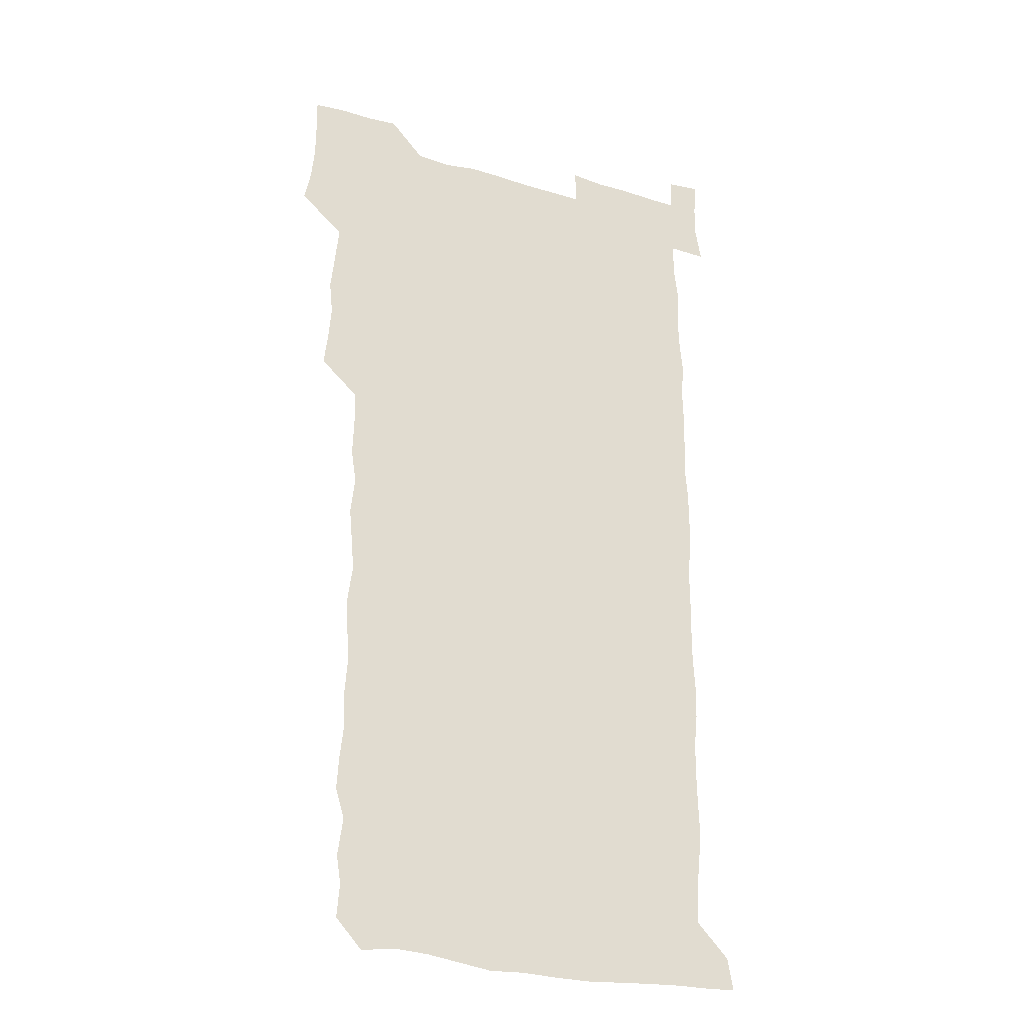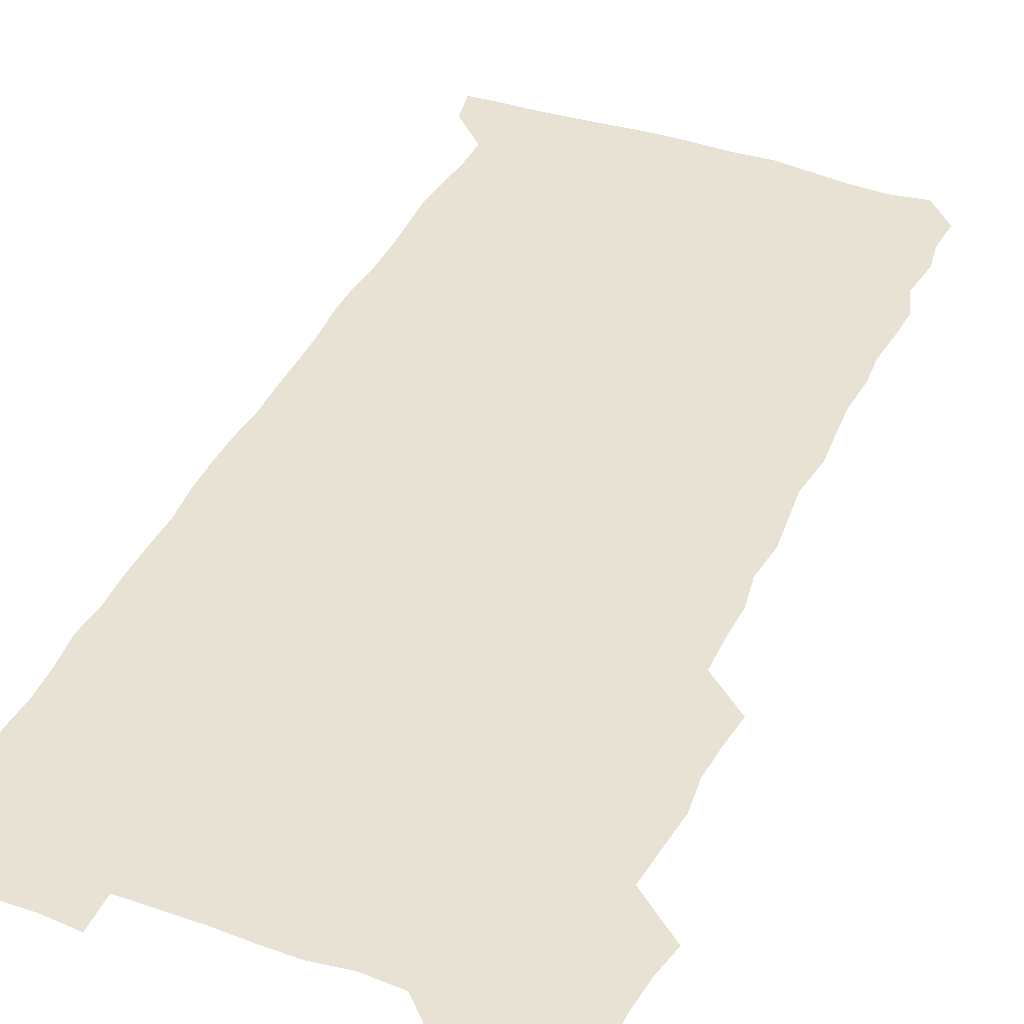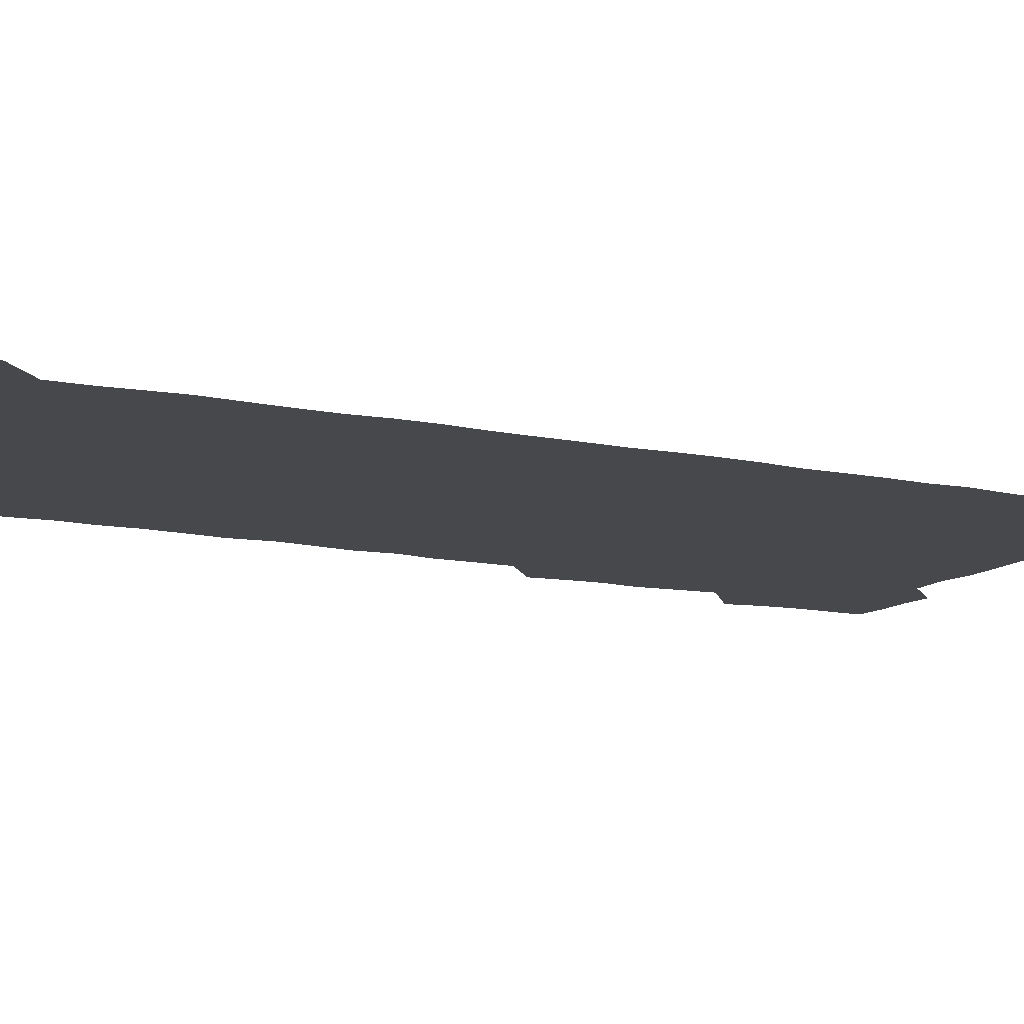
<metadata>
{"format":"obj","ext":"obj","renderer":"f3d","projection":"perspective","resolution":1024,"background":"white","views":[{"elev":-26.4,"azim":-25.1,"up":"+Y"},{"elev":39.8,"azim":-157.0,"up":"+Z"},{"elev":-11.5,"azim":61.7,"up":"+Z"}]}
</metadata>
<code>
v 461.6 527.6 0
v 464.5 540.8 0
v 466.1 555.7 0
v 466.3 570.8 0
v 466.1 586 0
v 476.1 434.4 0
v 477.9 448.7 0
v 479.2 464 0
v 477.7 478.7 0
v 479.4 494.3 0
v 481.3 511.1 0
v 481.8 525.8 0
v 479.3 540.7 0
v 483.5 554.6 0
v 481.9 569.9 0
v 480.4 587.1 0
v 494 161.3 0
v 495.2 176.3 0
v 493.3 188.8 0
v 495.6 205.7 0
v 491.6 218.9 0
v 492.5 233.2 0
v 494.2 248.5 0
v 493.5 262.9 0
v 494.8 279.5 0
v 494 295.3 0
v 493.1 309.7 0
v 495.5 327.2 0
v 494.3 342.2 0
v 493 356.6 0
v 495 373 0
v 492.7 388 0
v 493.4 403.7 0
v 493.3 419.4 0
v 496.1 435.9 0
v 495.7 450.6 0
v 496.9 465.6 0
v 496.5 480.5 0
v 495.8 495.4 0
v 497.3 510.8 0
v 497 525.7 0
v 497.7 540.3 0
v 497 555.4 0
v 496.1 570.6 0
v 495.1 586.8 0
v 505.9 148.4 0
v 511.2 166.1 0
v 513.9 181.7 0
v 511.4 195 0
v 512.4 210 0
v 512.1 224.9 0
v 513.8 240.9 0
v 514 255.9 0
v 513.4 270.7 0
v 512.3 284.9 0
v 512.2 299.8 0
v 509.9 313.9 0
v 511 329.5 0
v 511.6 345.1 0
v 511.2 360.2 0
v 511.6 375.5 0
v 512.6 391.2 0
v 512.8 406.1 0
v 510.1 420.7 0
v 511.3 436.1 0
v 512.3 451.4 0
v 512 466 0
v 510.2 480.8 0
v 511.9 495.8 0
v 512 510.8 0
v 512.6 525.5 0
v 512.2 540.3 0
v 511.4 555.4 0
v 510.4 570.4 0
v 508.7 587.8 0
v 521.6 150.7 0
v 525.6 166.4 0
v 528.6 183.5 0
v 526.7 196.3 0
v 527.9 212.1 0
v 528.4 227.4 0
v 528.3 242.1 0
v 528.4 257.1 0
v 528.3 271.9 0
v 527.8 286.6 0
v 527.5 301.4 0
v 527.5 316.6 0
v 527.8 331.7 0
v 527.6 346.6 0
v 527.1 361.4 0
v 527.1 376.4 0
v 527.2 391.5 0
v 527 406.4 0
v 526.5 421.4 0
v 526.7 436.5 0
v 526 451.2 0
v 526.2 466.1 0
v 528.3 481.5 0
v 527.2 496.1 0
v 527.1 510.8 0
v 527 525.5 0
v 527.4 539.9 0
v 526.5 554.9 0
v 523.9 571.9 0
v 537 149.8 0
v 540.9 167.2 0
v 542.2 183 0
v 543.8 199.6 0
v 543.4 213.7 0
v 543.3 228.3 0
v 543.1 242.9 0
v 542.7 257.3 0
v 542.4 272 0
v 542.5 287.1 0
v 542.2 301.9 0
v 542.7 317.4 0
v 542.1 331.7 0
v 542 346.7 0
v 541.8 361.4 0
v 542.4 377.1 0
v 541.6 391.4 0
v 542.8 407.3 0
v 542.1 421.8 0
v 542.3 436.8 0
v 542.5 451.7 0
v 542.4 466.5 0
v 542.1 481.3 0
v 541.9 496 0
v 542 510.7 0
v 541.6 525.4 0
v 542.8 539.4 0
v 541.1 555.6 0
v 540.1 570.9 0
v 552.5 147.7 0
v 555.2 165 0
v 557 183.9 0
v 558 200.1 0
v 557.7 213.5 0
v 557.9 228.7 0
v 557.3 242.7 0
v 557.4 257.7 0
v 557.2 272.4 0
v 556.8 286.9 0
v 557.1 302.5 0
v 556.6 316.7 0
v 556.8 331.9 0
v 556.8 346.8 0
v 556 360.7 0
v 556.7 376.8 0
v 556.5 391.6 0
v 557 407 0
v 556.8 421.7 0
v 556.5 436.4 0
v 556.9 451.6 0
v 556.8 466.3 0
v 556.7 481.2 0
v 556.6 496 0
v 556.7 510.7 0
v 556.6 525.4 0
v 557.1 539.4 0
v 556.4 554.5 0
v 554.6 572.9 0
v 567 145.7 0
v 571 167.7 0
v 571.4 182.4 0
v 571.7 198.7 0
v 572.5 215.5 0
v 572.4 228.9 0
v 571.8 242.7 0
v 571.8 257.4 0
v 571.8 272.5 0
v 571.7 287.4 0
v 571.6 302.3 0
v 571.8 317.6 0
v 571.6 332.1 0
v 570.7 346.2 0
v 571.9 362.6 0
v 571.9 377.6 0
v 571.7 392 0
v 571.7 406.9 0
v 571.5 421.7 0
v 571.5 436.6 0
v 571.8 451.7 0
v 571.3 466.4 0
v 571.4 481.2 0
v 571.7 496.1 0
v 571.5 510.8 0
v 571.5 525.4 0
v 571.4 540.1 0
v 571.1 555.3 0
v 569.8 572.7 0
v 583.3 146.4 0
v 585.7 167.9 0
v 586.4 183.2 0
v 586.4 198.8 0
v 586.4 213.4 0
v 586.5 228.9 0
v 586.4 242.8 0
v 586.3 256.9 0
v 586.6 273.3 0
v 586.2 287 0
v 586.3 302.6 0
v 586.3 317.1 0
v 586.5 332.7 0
v 586.2 347.1 0
v 586.3 362.2 0
v 586.2 376.6 0
v 586.4 392 0
v 586.2 406.7 0
v 586.2 421.7 0
v 586.1 436.3 0
v 586.1 451.6 0
v 586.3 466.4 0
v 586.2 481.2 0
v 586.2 496 0
v 586.3 510.8 0
v 586.3 525.4 0
v 586.3 540 0
v 586 555.3 0
v 585.3 571.9 0
v 599.7 145.9 0
v 600.4 166.6 0
v 601 184.3 0
v 601.1 198.4 0
v 600.8 212.9 0
v 600.4 229.3 0
v 601.2 241.7 0
v 601 256.6 0
v 600.9 273 0
v 600.9 287.3 0
v 600.9 301.9 0
v 600.8 316.7 0
v 600.8 333.3 0
v 600.8 346.9 0
v 601 362.7 0
v 600.9 377.3 0
v 601 391.8 0
v 600.9 406.8 0
v 600.9 421.5 0
v 600.8 436.3 0
v 600.9 451.7 0
v 600.9 466.4 0
v 600.9 481.2 0
v 600.9 496 0
v 601 510.8 0
v 601.1 525.3 0
v 601.1 539.5 0
v 600.9 556.2 0
v 600.7 571.8 0
v 615.7 145.8 0
v 615.7 164.7 0
v 615.3 183.4 0
v 615.6 199.2 0
v 615.6 212.7 0
v 615.3 227.7 0
v 615.5 243.4 0
v 615.5 256.7 0
v 615.3 273.4 0
v 615.4 287.6 0
v 615.6 301.8 0
v 615.5 317.2 0
v 615.4 332.4 0
v 615.4 348 0
v 615.5 362.3 0
v 615.8 376.7 0
v 615.5 392.1 0
v 615.6 406.7 0
v 615.6 421.5 0
v 615.4 436.8 0
v 615.6 451.5 0
v 615.6 466.4 0
v 615.6 481.1 0
v 616 496.1 0
v 615.7 511 0
v 615.8 525.7 0
v 615.7 540.2 0
v 615.9 555.2 0
v 616 571.8 0
v 615.9 587.6 0
v 631.2 146.8 0
v 630.7 168.3 0
v 630.5 181.8 0
v 629.5 199.6 0
v 629.9 213.2 0
v 630.3 227.1 0
v 629.9 242.8 0
v 629.8 258.2 0
v 629.9 272.7 0
v 630.3 286.7 0
v 630.2 301.8 0
v 630.1 317.1 0
v 629.8 332.7 0
v 629.6 347.9 0
v 629.8 362.4 0
v 630.2 376.9 0
v 630.1 391.9 0
v 630 406.8 0
v 630.3 421.5 0
v 630.9 436 0
v 630.1 451.7 0
v 629.9 466.5 0
v 630.3 481.1 0
v 630.5 496.1 0
v 630.5 511 0
v 630.5 525.7 0
v 630.5 540.4 0
v 630.7 555.2 0
v 631 570.3 0
v 630.8 586.2 0
v 647.5 147.8 0
v 645.3 167.8 0
v 645.1 182.2 0
v 644.8 197.4 0
v 644.9 212.1 0
v 644.8 226.9 0
v 644.3 242.5 0
v 645.7 256.1 0
v 644.6 272.3 0
v 643.9 288.5 0
v 644.1 302.5 0
v 644.7 316.7 0
v 644.5 332 0
v 645.8 346.2 0
v 644.5 362.2 0
v 645.1 376.5 0
v 645.8 391.1 0
v 645 406.6 0
v 644.9 421.5 0
v 645.1 436.4 0
v 644.5 451.6 0
v 645.8 466.2 0
v 644.9 481.3 0
v 645.4 496 0
v 645.4 510.9 0
v 645.5 525.8 0
v 645.4 540.5 0
v 645.6 555.5 0
v 645.7 570.1 0
v 645.8 586.4 0
v 663 148.5 0
v 658.9 168.6 0
v 659.6 181.4 0
v 660.1 195.4 0
v 659.6 211.1 0
v 659.2 226.5 0
v 659.5 241 0
v 659.9 255.7 0
v 659.5 271.2 0
v 660.1 286.1 0
v 660.2 300.7 0
v 658.9 316.4 0
v 660.5 330.4 0
v 661 345.2 0
v 659.1 361.6 0
v 660.2 376 0
v 660.6 390.9 0
v 659.7 406.3 0
v 659.8 421 0
v 660.6 435.9 0
v 660.2 451 0
v 661.3 465.8 0
v 660.3 481.1 0
v 660.3 495.9 0
v 660.6 510.8 0
v 661.5 525.9 0
v 660.8 540.9 0
v 660.7 555.9 0
v 660.4 570.3 0
v 660.9 585.7 0
v 678.1 148.6 0
v 674.4 165.6 0
v 673.8 179 0
v 674.2 193.8 0
v 675.7 207.8 0
v 677.1 222 0
v 676.5 237.2 0
v 676.1 252.5 0
v 676.3 267.7 0
v 677.8 282.3 0
v 678 297 0
v 677 312.7 0
v 677 328.1 0
v 677.2 343.3 0
v 677 359 0
v 678.2 373.9 0
v 678.6 388.7 0
v 678.5 403.7 0
v 677.2 419.5 0
v 677.7 434.7 0
v 678 450 0
v 677.5 465.2 0
v 678.8 480.1 0
v 677.3 495.4 0
v 676.7 510.7 0
v 677.7 525.7 0
v 675.8 541.5 0
v 675.7 556.8 0
v 675.4 570.7 0
v 675.7 585.5 0
v 676 600.1 0
v 691.4 149.2 0
v 688.7 163.8 0
v 693.5 556.3 0
v 690.8 571.2 0
v 690.7 585.9 0
v 691.9 601.4 0
f 11 12 1
f 1 12 2
f 12 13 2
f 2 13 3
f 13 14 3
f 3 14 4
f 14 15 4
f 4 15 5
f 15 16 5
f 34 35 6
f 6 35 7
f 35 36 7
f 7 36 8
f 36 37 8
f 8 37 9
f 37 38 9
f 9 38 10
f 38 39 10
f 10 39 11
f 39 40 11
f 11 40 12
f 40 41 12
f 12 41 13
f 41 42 13
f 13 42 14
f 42 43 14
f 14 43 15
f 43 44 15
f 15 44 16
f 44 45 16
f 46 47 17
f 17 47 18
f 47 48 18
f 18 48 19
f 48 49 19
f 19 49 20
f 49 50 20
f 20 50 21
f 50 51 21
f 21 51 22
f 51 52 22
f 22 52 23
f 52 53 23
f 23 53 24
f 53 54 24
f 24 54 25
f 54 55 25
f 25 55 26
f 55 56 26
f 26 56 27
f 56 57 27
f 27 57 28
f 57 58 28
f 28 58 29
f 58 59 29
f 29 59 30
f 59 60 30
f 30 60 31
f 60 61 31
f 31 61 32
f 61 62 32
f 32 62 33
f 62 63 33
f 33 63 34
f 63 64 34
f 34 64 35
f 64 65 35
f 35 65 36
f 65 66 36
f 36 66 37
f 66 67 37
f 37 67 38
f 67 68 38
f 38 68 39
f 68 69 39
f 39 69 40
f 69 70 40
f 40 70 41
f 70 71 41
f 41 71 42
f 71 72 42
f 42 72 43
f 72 73 43
f 43 73 44
f 73 74 44
f 44 74 45
f 74 75 45
f 46 76 47
f 76 77 47
f 47 77 48
f 77 78 48
f 48 78 49
f 78 79 49
f 49 79 50
f 79 80 50
f 50 80 51
f 80 81 51
f 51 81 52
f 81 82 52
f 52 82 53
f 82 83 53
f 53 83 54
f 83 84 54
f 54 84 55
f 84 85 55
f 55 85 56
f 85 86 56
f 56 86 57
f 86 87 57
f 57 87 58
f 87 88 58
f 58 88 59
f 88 89 59
f 59 89 60
f 89 90 60
f 60 90 61
f 90 91 61
f 61 91 62
f 91 92 62
f 62 92 63
f 92 93 63
f 63 93 64
f 93 94 64
f 64 94 65
f 94 95 65
f 65 95 66
f 95 96 66
f 66 96 67
f 96 97 67
f 67 97 68
f 97 98 68
f 68 98 69
f 98 99 69
f 69 99 70
f 99 100 70
f 70 100 71
f 100 101 71
f 71 101 72
f 101 102 72
f 72 102 73
f 102 103 73
f 73 103 74
f 103 104 74
f 74 104 75
f 76 105 77
f 105 106 77
f 77 106 78
f 106 107 78
f 78 107 79
f 107 108 79
f 79 108 80
f 108 109 80
f 80 109 81
f 109 110 81
f 81 110 82
f 110 111 82
f 82 111 83
f 111 112 83
f 83 112 84
f 112 113 84
f 84 113 85
f 113 114 85
f 85 114 86
f 114 115 86
f 86 115 87
f 115 116 87
f 87 116 88
f 116 117 88
f 88 117 89
f 117 118 89
f 89 118 90
f 118 119 90
f 90 119 91
f 119 120 91
f 91 120 92
f 120 121 92
f 92 121 93
f 121 122 93
f 93 122 94
f 122 123 94
f 94 123 95
f 123 124 95
f 95 124 96
f 124 125 96
f 96 125 97
f 125 126 97
f 97 126 98
f 126 127 98
f 98 127 99
f 127 128 99
f 99 128 100
f 128 129 100
f 100 129 101
f 129 130 101
f 101 130 102
f 130 131 102
f 102 131 103
f 131 132 103
f 103 132 104
f 132 133 104
f 105 134 106
f 134 135 106
f 106 135 107
f 135 136 107
f 107 136 108
f 136 137 108
f 108 137 109
f 137 138 109
f 109 138 110
f 138 139 110
f 110 139 111
f 139 140 111
f 111 140 112
f 140 141 112
f 112 141 113
f 141 142 113
f 113 142 114
f 142 143 114
f 114 143 115
f 143 144 115
f 115 144 116
f 144 145 116
f 116 145 117
f 145 146 117
f 117 146 118
f 146 147 118
f 118 147 119
f 147 148 119
f 119 148 120
f 148 149 120
f 120 149 121
f 149 150 121
f 121 150 122
f 150 151 122
f 122 151 123
f 151 152 123
f 123 152 124
f 152 153 124
f 124 153 125
f 153 154 125
f 125 154 126
f 154 155 126
f 126 155 127
f 155 156 127
f 127 156 128
f 156 157 128
f 128 157 129
f 157 158 129
f 129 158 130
f 158 159 130
f 130 159 131
f 159 160 131
f 131 160 132
f 160 161 132
f 132 161 133
f 161 162 133
f 134 163 135
f 163 164 135
f 135 164 136
f 164 165 136
f 136 165 137
f 165 166 137
f 137 166 138
f 166 167 138
f 138 167 139
f 167 168 139
f 139 168 140
f 168 169 140
f 140 169 141
f 169 170 141
f 141 170 142
f 170 171 142
f 142 171 143
f 171 172 143
f 143 172 144
f 172 173 144
f 144 173 145
f 173 174 145
f 145 174 146
f 174 175 146
f 146 175 147
f 175 176 147
f 147 176 148
f 176 177 148
f 148 177 149
f 177 178 149
f 149 178 150
f 178 179 150
f 150 179 151
f 179 180 151
f 151 180 152
f 180 181 152
f 152 181 153
f 181 182 153
f 153 182 154
f 182 183 154
f 154 183 155
f 183 184 155
f 155 184 156
f 184 185 156
f 156 185 157
f 185 186 157
f 157 186 158
f 186 187 158
f 158 187 159
f 187 188 159
f 159 188 160
f 188 189 160
f 160 189 161
f 189 190 161
f 161 190 162
f 190 191 162
f 163 192 164
f 192 193 164
f 164 193 165
f 193 194 165
f 165 194 166
f 194 195 166
f 166 195 167
f 195 196 167
f 167 196 168
f 196 197 168
f 168 197 169
f 197 198 169
f 169 198 170
f 198 199 170
f 170 199 171
f 199 200 171
f 171 200 172
f 200 201 172
f 172 201 173
f 201 202 173
f 173 202 174
f 202 203 174
f 174 203 175
f 203 204 175
f 175 204 176
f 204 205 176
f 176 205 177
f 205 206 177
f 177 206 178
f 206 207 178
f 178 207 179
f 207 208 179
f 179 208 180
f 208 209 180
f 180 209 181
f 209 210 181
f 181 210 182
f 210 211 182
f 182 211 183
f 211 212 183
f 183 212 184
f 212 213 184
f 184 213 185
f 213 214 185
f 185 214 186
f 214 215 186
f 186 215 187
f 215 216 187
f 187 216 188
f 216 217 188
f 188 217 189
f 217 218 189
f 189 218 190
f 218 219 190
f 190 219 191
f 219 220 191
f 192 221 193
f 221 222 193
f 193 222 194
f 222 223 194
f 194 223 195
f 223 224 195
f 195 224 196
f 224 225 196
f 196 225 197
f 225 226 197
f 197 226 198
f 226 227 198
f 198 227 199
f 227 228 199
f 199 228 200
f 228 229 200
f 200 229 201
f 229 230 201
f 201 230 202
f 230 231 202
f 202 231 203
f 231 232 203
f 203 232 204
f 232 233 204
f 204 233 205
f 233 234 205
f 205 234 206
f 234 235 206
f 206 235 207
f 235 236 207
f 207 236 208
f 236 237 208
f 208 237 209
f 237 238 209
f 209 238 210
f 238 239 210
f 210 239 211
f 239 240 211
f 211 240 212
f 240 241 212
f 212 241 213
f 241 242 213
f 213 242 214
f 242 243 214
f 214 243 215
f 243 244 215
f 215 244 216
f 244 245 216
f 216 245 217
f 245 246 217
f 217 246 218
f 246 247 218
f 218 247 219
f 247 248 219
f 219 248 220
f 248 249 220
f 221 250 222
f 250 251 222
f 222 251 223
f 251 252 223
f 223 252 224
f 252 253 224
f 224 253 225
f 253 254 225
f 225 254 226
f 254 255 226
f 226 255 227
f 255 256 227
f 227 256 228
f 256 257 228
f 228 257 229
f 257 258 229
f 229 258 230
f 258 259 230
f 230 259 231
f 259 260 231
f 231 260 232
f 260 261 232
f 232 261 233
f 261 262 233
f 233 262 234
f 262 263 234
f 234 263 235
f 263 264 235
f 235 264 236
f 264 265 236
f 236 265 237
f 265 266 237
f 237 266 238
f 266 267 238
f 238 267 239
f 267 268 239
f 239 268 240
f 268 269 240
f 240 269 241
f 269 270 241
f 241 270 242
f 270 271 242
f 242 271 243
f 271 272 243
f 243 272 244
f 272 273 244
f 244 273 245
f 273 274 245
f 245 274 246
f 274 275 246
f 246 275 247
f 275 276 247
f 247 276 248
f 276 277 248
f 248 277 249
f 277 278 249
f 250 280 251
f 280 281 251
f 251 281 252
f 281 282 252
f 252 282 253
f 282 283 253
f 253 283 254
f 283 284 254
f 254 284 255
f 284 285 255
f 255 285 256
f 285 286 256
f 256 286 257
f 286 287 257
f 257 287 258
f 287 288 258
f 258 288 259
f 288 289 259
f 259 289 260
f 289 290 260
f 260 290 261
f 290 291 261
f 261 291 262
f 291 292 262
f 262 292 263
f 292 293 263
f 263 293 264
f 293 294 264
f 264 294 265
f 294 295 265
f 265 295 266
f 295 296 266
f 266 296 267
f 296 297 267
f 267 297 268
f 297 298 268
f 268 298 269
f 298 299 269
f 269 299 270
f 299 300 270
f 270 300 271
f 300 301 271
f 271 301 272
f 301 302 272
f 272 302 273
f 302 303 273
f 273 303 274
f 303 304 274
f 274 304 275
f 304 305 275
f 275 305 276
f 305 306 276
f 276 306 277
f 306 307 277
f 277 307 278
f 307 308 278
f 278 308 279
f 308 309 279
f 280 310 281
f 310 311 281
f 281 311 282
f 311 312 282
f 282 312 283
f 312 313 283
f 283 313 284
f 313 314 284
f 284 314 285
f 314 315 285
f 285 315 286
f 315 316 286
f 286 316 287
f 316 317 287
f 287 317 288
f 317 318 288
f 288 318 289
f 318 319 289
f 289 319 290
f 319 320 290
f 290 320 291
f 320 321 291
f 291 321 292
f 321 322 292
f 292 322 293
f 322 323 293
f 293 323 294
f 323 324 294
f 294 324 295
f 324 325 295
f 295 325 296
f 325 326 296
f 296 326 297
f 326 327 297
f 297 327 298
f 327 328 298
f 298 328 299
f 328 329 299
f 299 329 300
f 329 330 300
f 300 330 301
f 330 331 301
f 301 331 302
f 331 332 302
f 302 332 303
f 332 333 303
f 303 333 304
f 333 334 304
f 304 334 305
f 334 335 305
f 305 335 306
f 335 336 306
f 306 336 307
f 336 337 307
f 307 337 308
f 337 338 308
f 308 338 309
f 338 339 309
f 310 340 311
f 340 341 311
f 311 341 312
f 341 342 312
f 312 342 313
f 342 343 313
f 313 343 314
f 343 344 314
f 314 344 315
f 344 345 315
f 315 345 316
f 345 346 316
f 316 346 317
f 346 347 317
f 317 347 318
f 347 348 318
f 318 348 319
f 348 349 319
f 319 349 320
f 349 350 320
f 320 350 321
f 350 351 321
f 321 351 322
f 351 352 322
f 322 352 323
f 352 353 323
f 323 353 324
f 353 354 324
f 324 354 325
f 354 355 325
f 325 355 326
f 355 356 326
f 326 356 327
f 356 357 327
f 327 357 328
f 357 358 328
f 328 358 329
f 358 359 329
f 329 359 330
f 359 360 330
f 330 360 331
f 360 361 331
f 331 361 332
f 361 362 332
f 332 362 333
f 362 363 333
f 333 363 334
f 363 364 334
f 334 364 335
f 364 365 335
f 335 365 336
f 365 366 336
f 336 366 337
f 366 367 337
f 337 367 338
f 367 368 338
f 338 368 339
f 368 369 339
f 340 370 341
f 370 371 341
f 341 371 342
f 371 372 342
f 342 372 343
f 372 373 343
f 343 373 344
f 373 374 344
f 344 374 345
f 374 375 345
f 345 375 346
f 375 376 346
f 346 376 347
f 376 377 347
f 347 377 348
f 377 378 348
f 348 378 349
f 378 379 349
f 349 379 350
f 379 380 350
f 350 380 351
f 380 381 351
f 351 381 352
f 381 382 352
f 352 382 353
f 382 383 353
f 353 383 354
f 383 384 354
f 354 384 355
f 384 385 355
f 355 385 356
f 385 386 356
f 356 386 357
f 386 387 357
f 357 387 358
f 387 388 358
f 358 388 359
f 388 389 359
f 359 389 360
f 389 390 360
f 360 390 361
f 390 391 361
f 361 391 362
f 391 392 362
f 362 392 363
f 392 393 363
f 363 393 364
f 393 394 364
f 364 394 365
f 394 395 365
f 365 395 366
f 395 396 366
f 366 396 367
f 396 397 367
f 367 397 368
f 397 398 368
f 368 398 369
f 398 399 369
f 370 401 371
f 401 402 371
f 371 402 372
f 397 403 398
f 403 404 398
f 398 404 399
f 404 405 399
f 399 405 400
f 405 406 400

</code>
